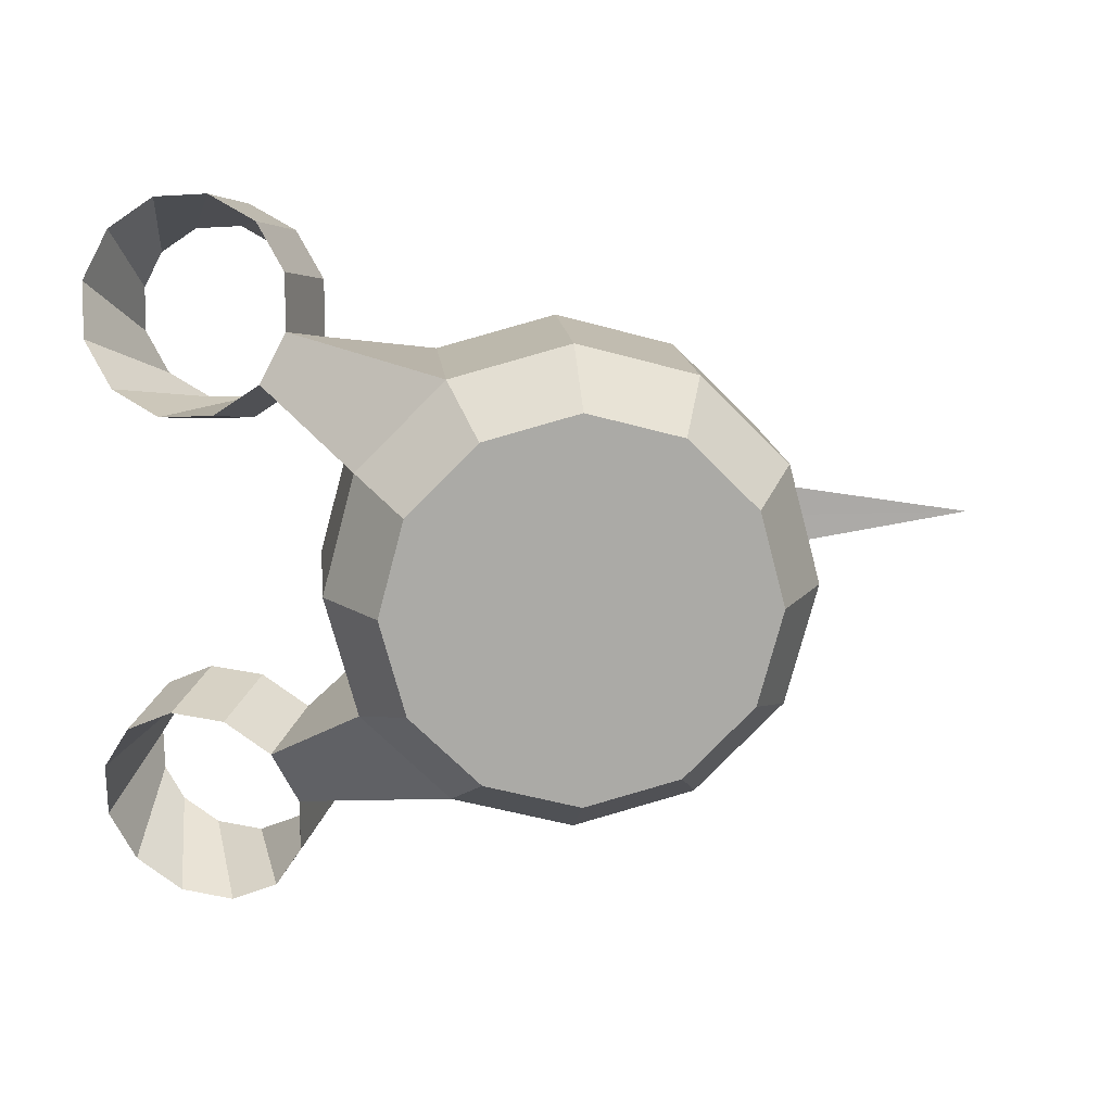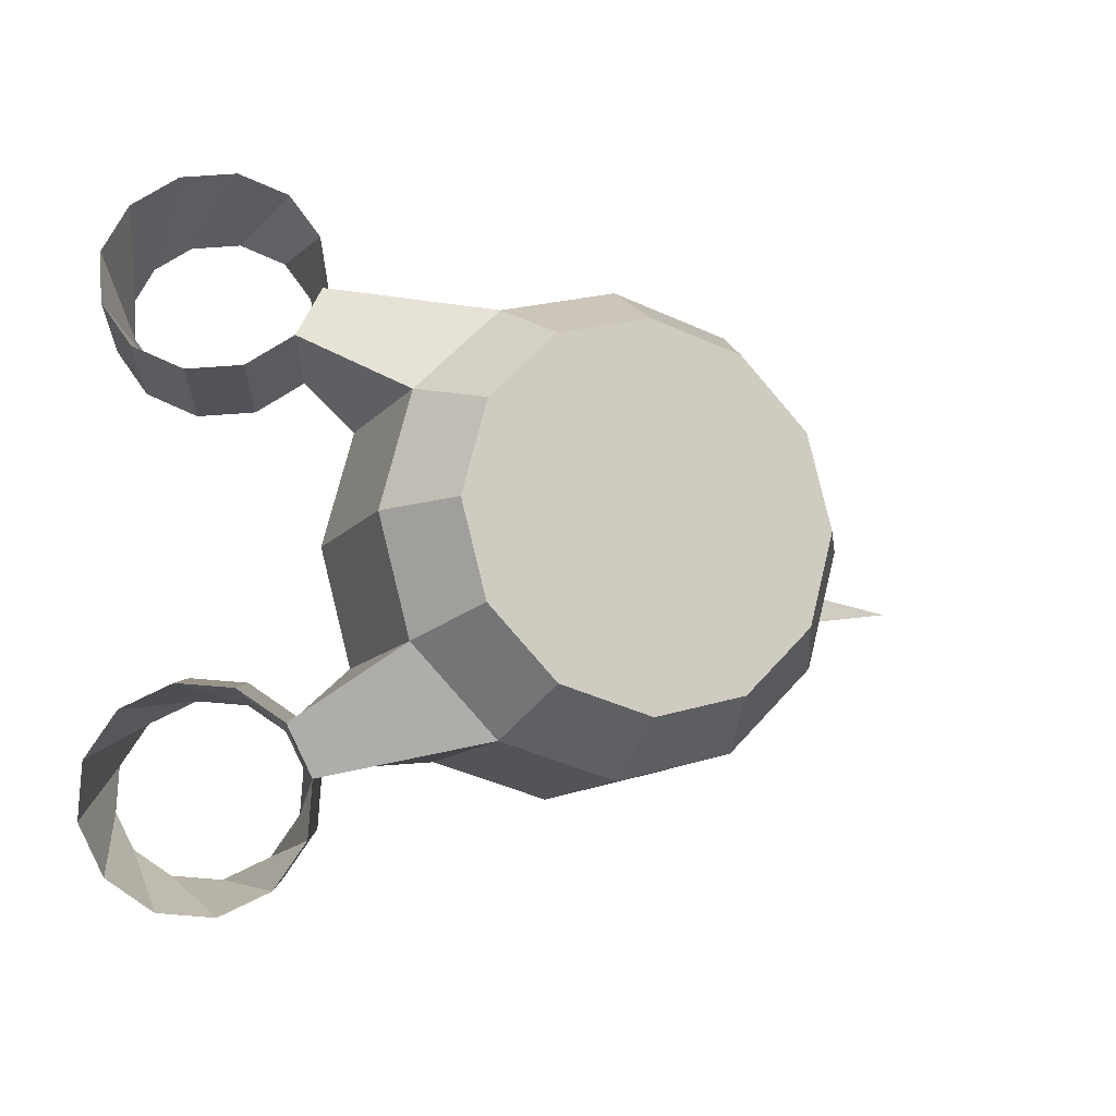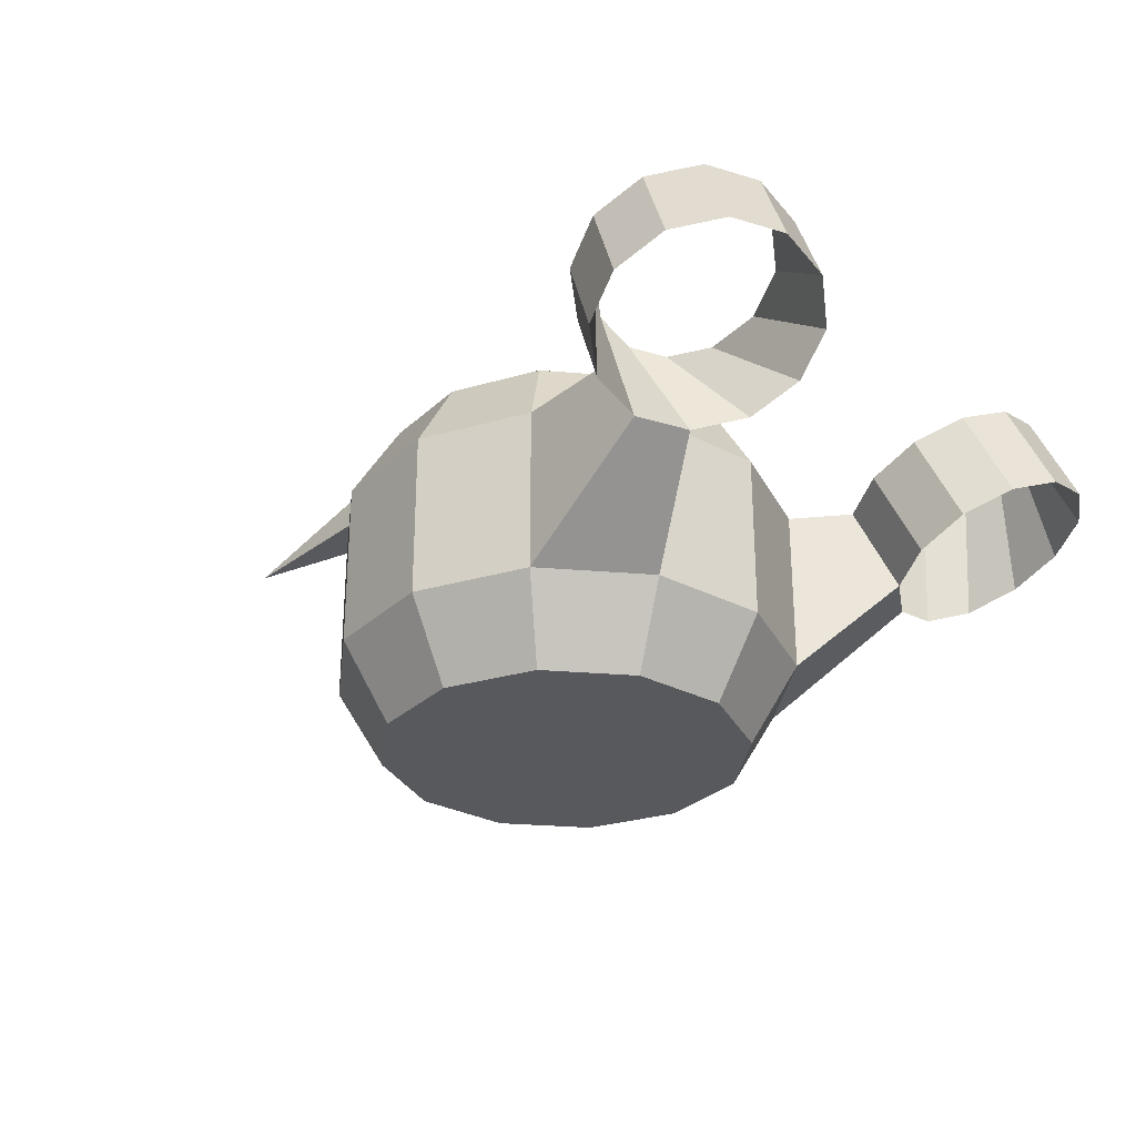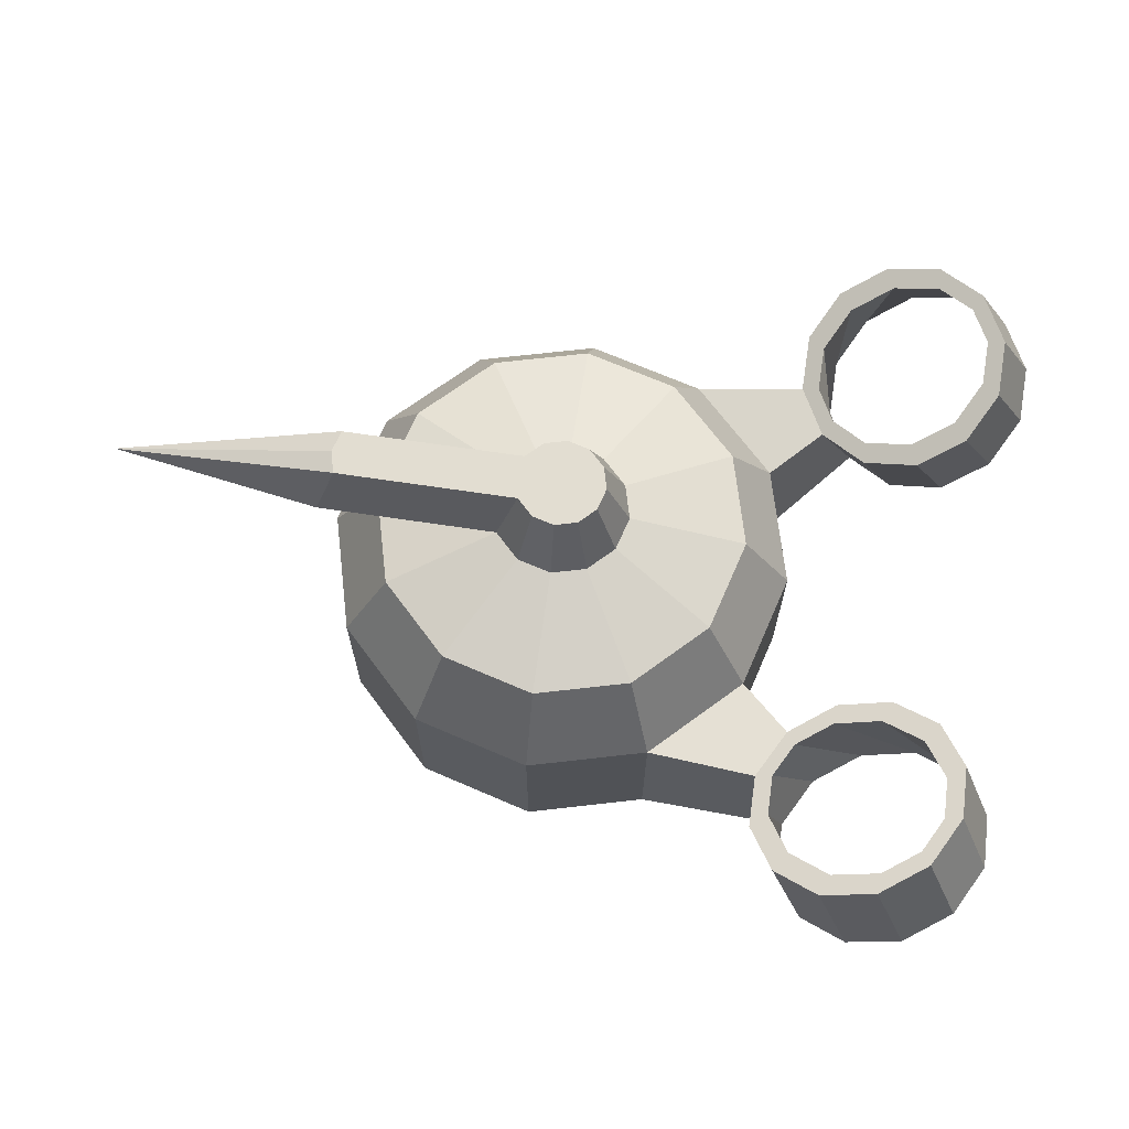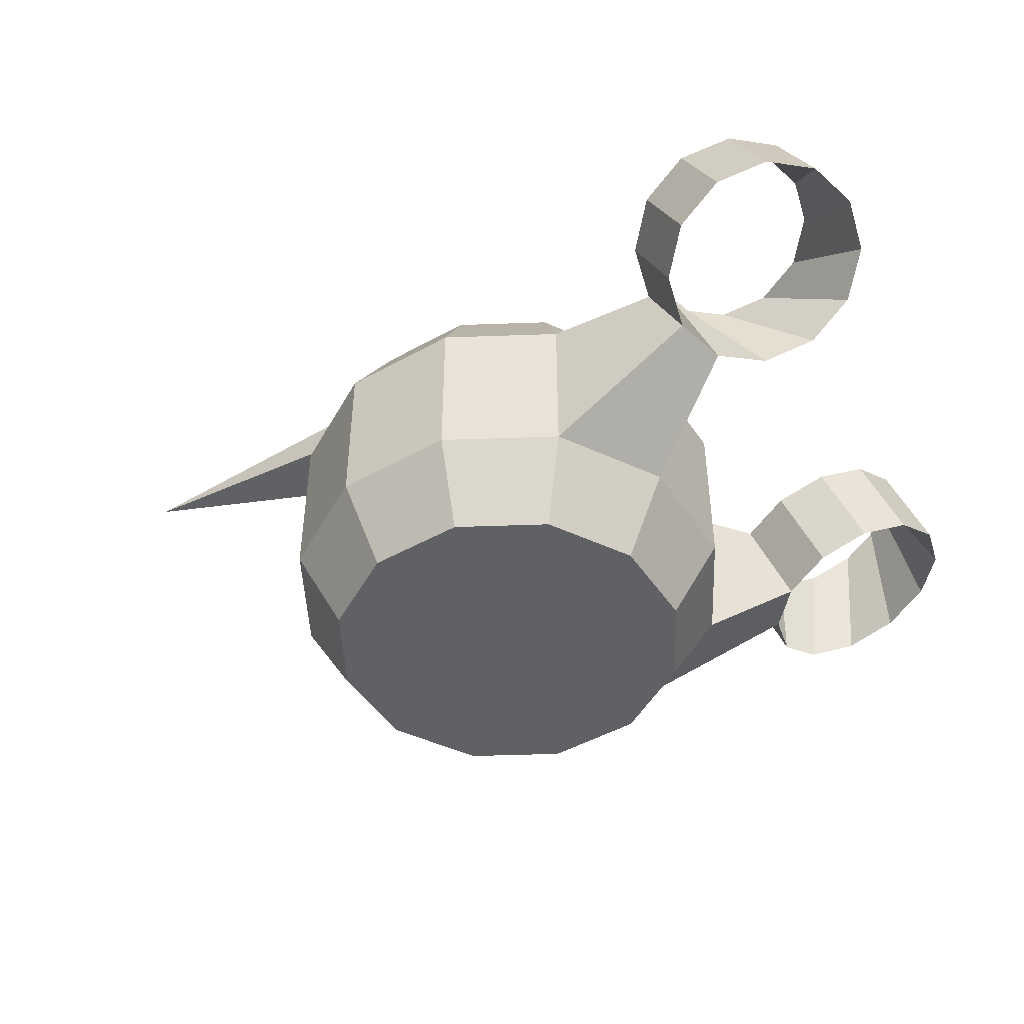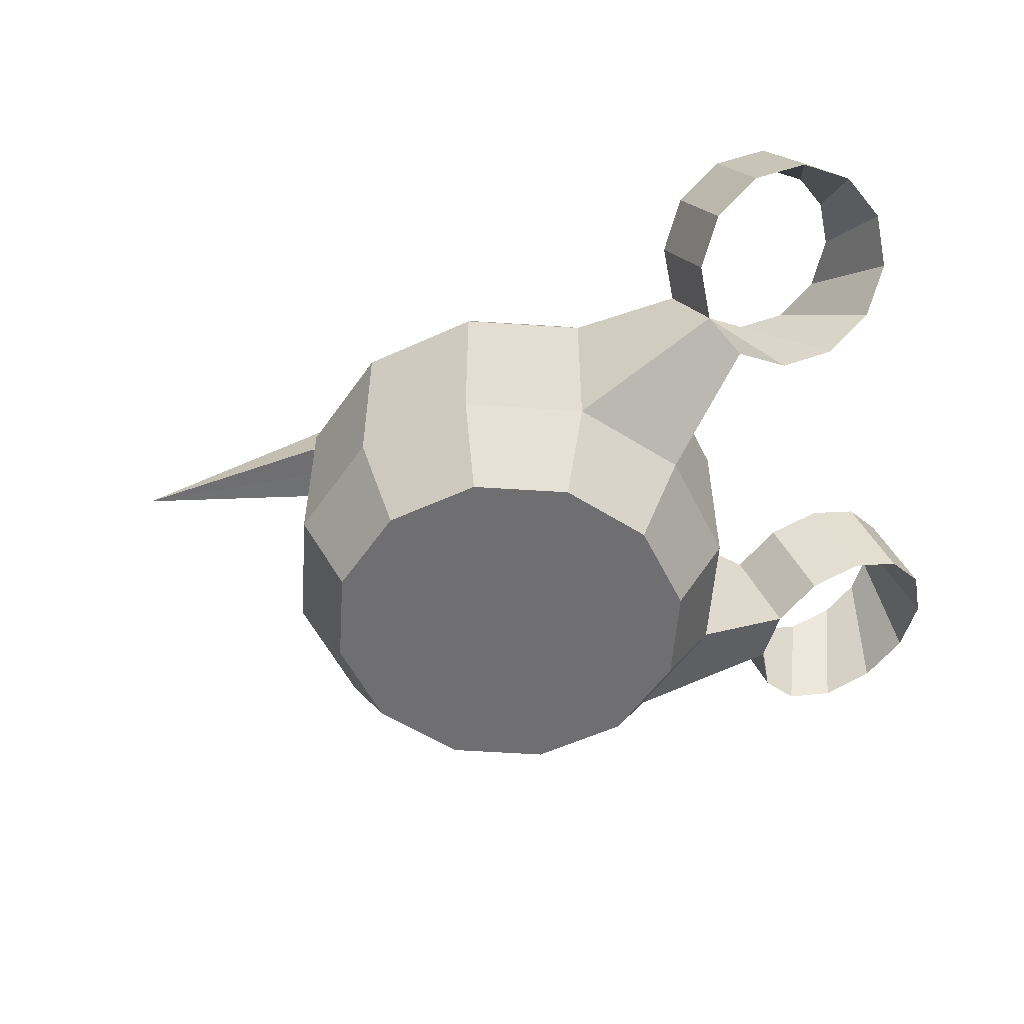
<metadata>
{"format":"obj","ext":"obj","renderer":"f3d","projection":"perspective","resolution":1024,"background":"white","views":[{"elev":14.6,"azim":-5.7,"up":"+Z"},{"elev":-11.8,"azim":-22.9,"up":"+Z"},{"elev":-29.7,"azim":-142.0,"up":"+Y"},{"elev":68.4,"azim":-171.5,"up":"+Y"},{"elev":-47.1,"azim":-162.7,"up":"+Y"},{"elev":-54.7,"azim":-169.0,"up":"+Y"}]}
</metadata>
<code>
o Cylinder
v 0 -1.359 -3.716
v 0 1.359 -3.716
v 1.858 -1.359 -3.218
v 1.858 1.359 -3.218
v 3.11 -1.203 -1.447
v 3.11 1.203 -1.447
v 3.498 -1.203 0
v 3.498 1.203 0
v -6.048 2.388 -2.723
v -6.843 0.9865 -2.734
v -5.407 2.049 -2.386
v -6.126 0.6082 -2.357
v -4.688 1.767 -2.446
v -5.298 0.282 -2.426
v -4.131 1.622 -2.831
v -4.579 0.09531 -2.922
v -3.84 1.624 -3.384
v -4.162 0.09809 -3.713
v -3.716 -1.359 0
v -3.716 1.359 0
v -3.218 -1.359 -1.858
v -3.218 1.359 -1.858
v -1.858 -1.359 -3.218
v -1.858 1.359 -3.218
v 1.473 2.663 -2.551
v -0 2.663 -2.946
v 2.551 2.663 -1.473
v 2.946 2.663 0
v -3.838 1.773 -4.063
v -4.16 0.2896 -4.585
v -4.196 2.059 -4.689
v -4.572 0.6186 -5.306
v -4.836 2.397 -5.026
v -2.946 2.663 0
v -2.551 2.663 -1.473
v -1.473 2.663 -2.551
v -0 -2.663 -2.946
v 1.473 -2.663 -2.551
v 2.551 -2.663 -1.473
v 2.946 -2.663 0
v -5.288 0.9968 -5.682
v -5.555 2.68 -4.966
v -6.117 1.323 -5.613
v -2.946 -2.663 0
v -2.551 -2.663 -1.473
v -1.473 -2.663 -2.551
v -7.255 1.315 -3.455
v -6.406 2.674 -3.349
v -7.252 1.507 -4.327
v -6.404 2.823 -4.029
v -6.836 1.51 -5.117
v -6.113 2.825 -4.581
v -5.541 2.029 -2.044
v -4.712 1.703 -2.113
v -3.993 1.516 -2.609
v -3.577 1.519 -3.399
v -3.574 1.71 -4.271
v -3.986 2.039 -4.992
v -4.703 2.418 -5.369
v -5.531 2.744 -5.3
v -6.257 2.407 -2.42
v -6.669 2.736 -3.141
v -6.667 2.928 -4.013
v -6.25 2.931 -4.803
v 0 -1.359 3.716
v 0 1.359 3.716
v 1.858 -1.359 3.218
v 1.858 1.359 3.218
v 3.11 -1.203 1.447
v 3.11 1.203 1.447
v -6.048 2.388 2.723
v -6.843 0.9865 2.734
v -5.407 2.049 2.386
v -6.126 0.6082 2.357
v -4.688 1.767 2.446
v -5.298 0.282 2.426
v -4.131 1.622 2.831
v -4.579 0.09531 2.922
v -3.84 1.624 3.384
v -4.162 0.09809 3.713
v -3.218 -1.359 1.858
v -3.218 1.359 1.858
v -1.858 -1.359 3.218
v -1.858 1.359 3.218
v 1.473 2.663 2.551
v -0 2.663 2.946
v 2.551 2.663 1.473
v -3.838 1.773 4.063
v -4.16 0.2896 4.585
v -4.196 2.059 4.689
v -4.572 0.6186 5.306
v -4.836 2.397 5.026
v -2.551 2.663 1.473
v -1.473 2.663 2.551
v -0 -2.663 2.946
v 1.473 -2.663 2.551
v 2.551 -2.663 1.473
v -5.288 0.9968 5.682
v -5.555 2.68 4.966
v -6.117 1.323 5.613
v -2.551 -2.663 1.473
v -1.473 -2.663 2.551
v -7.255 1.315 3.455
v -6.406 2.674 3.349
v -7.252 1.507 4.327
v -6.404 2.823 4.029
v -6.836 1.51 5.117
v -6.113 2.825 4.581
v -5.541 2.029 2.044
v -4.712 1.703 2.113
v -3.993 1.516 2.609
v -3.577 1.519 3.399
v -3.574 1.71 4.271
v -3.986 2.039 4.992
v -4.703 2.418 5.369
v -5.531 2.744 5.3
v -6.257 2.407 2.42
v -6.669 2.736 3.141
v -6.667 2.928 4.013
v -6.25 2.931 4.803
v 0.5429 3.051 -0.9403
v 0 3.051 -1.086
v 0.9403 3.051 -0.5429
v 1.086 3.051 -0
v -0.9403 3.051 -0.5429
v -1.086 3.051 -0
v -0.5429 3.051 -0.9403
v 0.5429 3.051 0.9403
v 0 3.051 1.086
v 0.9403 3.051 0.5429
v -0.9403 3.051 0.5429
v -0.5429 3.051 0.9403
v 0.3534 4.072 -0.6121
v 0 4.072 -0.7068
v 0.6121 4.072 -0.3534
v 0.7068 4.072 0
v -0.6121 4.072 -0.3534
v -0.7068 4.072 0
v -0.3534 4.072 -0.6121
v 0.3534 4.072 0.6121
v 0 4.072 0.7068
v 0.6121 4.072 0.3534
v -0.6121 4.072 0.3534
v -0.3534 4.072 0.6121
v 3.935 3.051 -0
v 3.79 3.051 -0.5429
v 3.79 3.051 0.5429
v 3.556 4.072 0
v 3.462 4.072 -0.3534
v 3.462 4.072 0.3534
v 7.144 3.008 0
v 7.144 3.008 0
v 7.144 3.008 0
v 7.144 3.008 0
v 7.144 3.008 0
v 7.144 3.008 0
v 3.218 1.359 -1.858
v 3.218 -1.359 -1.858
v 3.716 -1.359 0
v 3.716 1.359 0
v 3.218 1.359 1.858
v 3.218 -1.359 1.858
f 1 2 4 3
f 3 4 157 158
f 5 6 8 7
f 30 57 56 18
f 32 58 57 30
f 41 59 58 32
f 43 60 59 41
f 19 20 22 21
f 157 4 25 27
f 55 22 24 56
f 23 24 2 1
f 37 38 39 40 44 45 46
f 22 20 34 35
f 2 24 36 26
f 4 2 26 25
f 160 157 27 28
f 24 22 35 36
f 86 85 128 129
f 23 18 56 24
f 16 55 54 14
f 23 1 37 46
f 1 3 38 37
f 158 159 40 39
f 21 23 46 45
f 3 158 39 38
f 19 21 45 44
f 14 54 53 12
f 12 53 61 10
f 10 61 62 47
f 47 62 63 49
f 49 63 64 51
f 51 64 60 43
f 13 11 53 54
f 15 13 54 55
f 17 15 55 56
f 29 17 56 57
f 31 29 57 58
f 33 31 58 59
f 42 33 59 60
f 11 9 61 53
f 9 48 62 61
f 48 50 63 62
f 50 52 64 63
f 52 42 60 64
f 47 49 48 9
f 49 51 50 48
f 51 43 52 50
f 43 41 42 52
f 41 32 33 42
f 32 30 31 33
f 30 18 29 31
f 18 16 17 29
f 16 14 15 17
f 14 12 13 15
f 12 10 11 13
f 10 47 9 11
f 21 22 55 16
f 18 23 21 16
f 65 67 68 66
f 67 162 161 68
f 69 7 8 70
f 89 80 112 113
f 91 89 113 114
f 98 91 114 115
f 100 98 115 116
f 19 81 82 20
f 161 87 85 68
f 111 112 84 82
f 83 65 66 84
f 95 102 101 44 40 97 96
f 82 93 34 20
f 66 86 94 84
f 68 85 86 66
f 160 28 87 161
f 84 94 93 82
f 36 35 125 127
f 83 84 112 80
f 78 76 110 111
f 83 102 95 65
f 65 95 96 67
f 162 97 40 159
f 81 101 102 83
f 67 96 97 162
f 19 44 101 81
f 76 74 109 110
f 74 72 117 109
f 72 103 118 117
f 103 105 119 118
f 105 107 120 119
f 107 100 116 120
f 75 110 109 73
f 77 111 110 75
f 79 112 111 77
f 88 113 112 79
f 90 114 113 88
f 92 115 114 90
f 99 116 115 92
f 73 109 117 71
f 71 117 118 104
f 104 118 119 106
f 106 119 120 108
f 108 120 116 99
f 103 71 104 105
f 105 104 106 107
f 107 106 108 100
f 100 108 99 98
f 98 99 92 91
f 91 92 90 89
f 89 90 88 80
f 80 88 79 78
f 78 79 77 76
f 76 77 75 74
f 74 75 73 72
f 72 73 71 103
f 81 78 111 82
f 80 78 81 83
f 132 129 141 144
f 122 127 139 134
f 28 27 123 124
f 34 93 131 126
f 26 36 127 122
f 85 87 130 128
f 93 94 132 131
f 25 26 122 121
f 35 34 126 125
f 87 28 124 130
f 94 86 129 132
f 27 25 121 123
f 134 139 137 138 136 135 133
f 141 140 142 136 138 143 144
f 124 123 146 145
f 135 136 148 149
f 125 126 138 137
f 126 131 143 138
f 121 122 134 133
f 129 128 140 141
f 127 125 137 139
f 131 132 144 143
f 123 121 133 135
f 128 130 142 140
f 145 146 152 151
f 149 148 154 155
f 136 142 150 148
f 142 130 147 150
f 130 124 145 147
f 123 135 149 146
f 151 152 155 154
f 153 151 154 156
f 148 150 156 154
f 147 145 151 153
f 150 147 153 156
f 146 149 155 152
f 6 5 158 157
f 5 7 159 158
f 8 6 157 160
f 69 70 161 162
f 7 69 162 159
f 70 8 160 161

</code>
